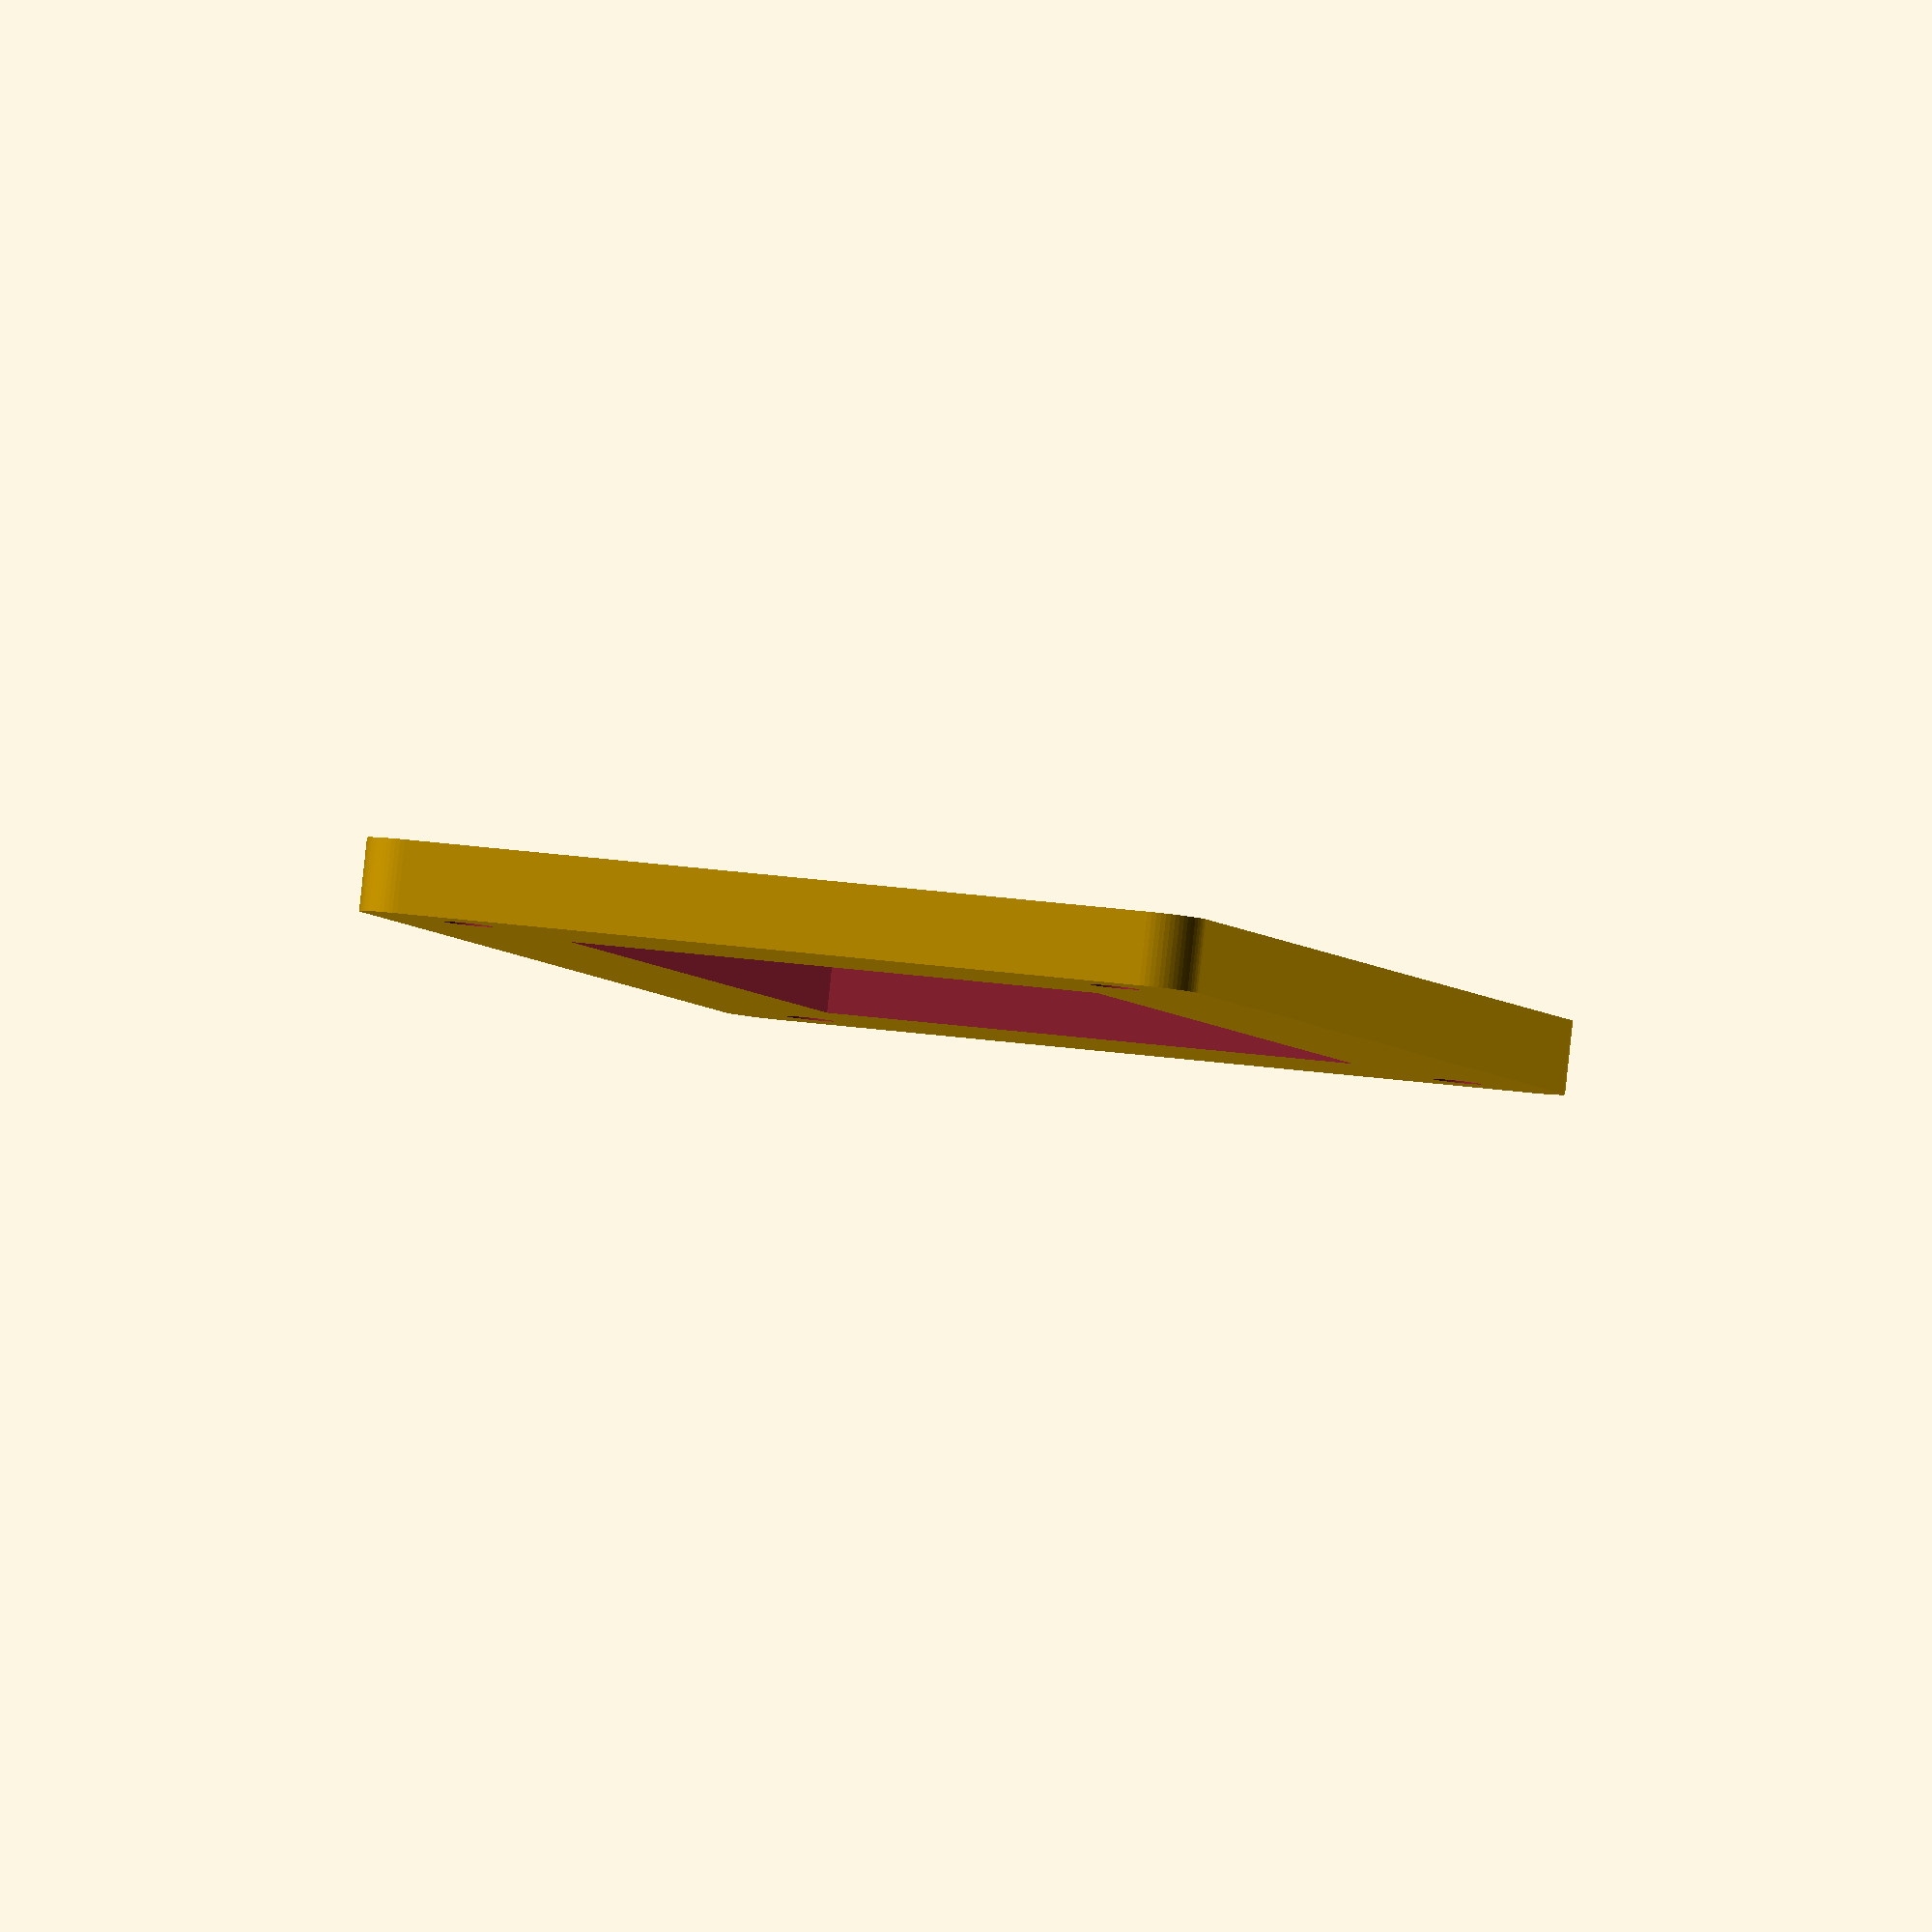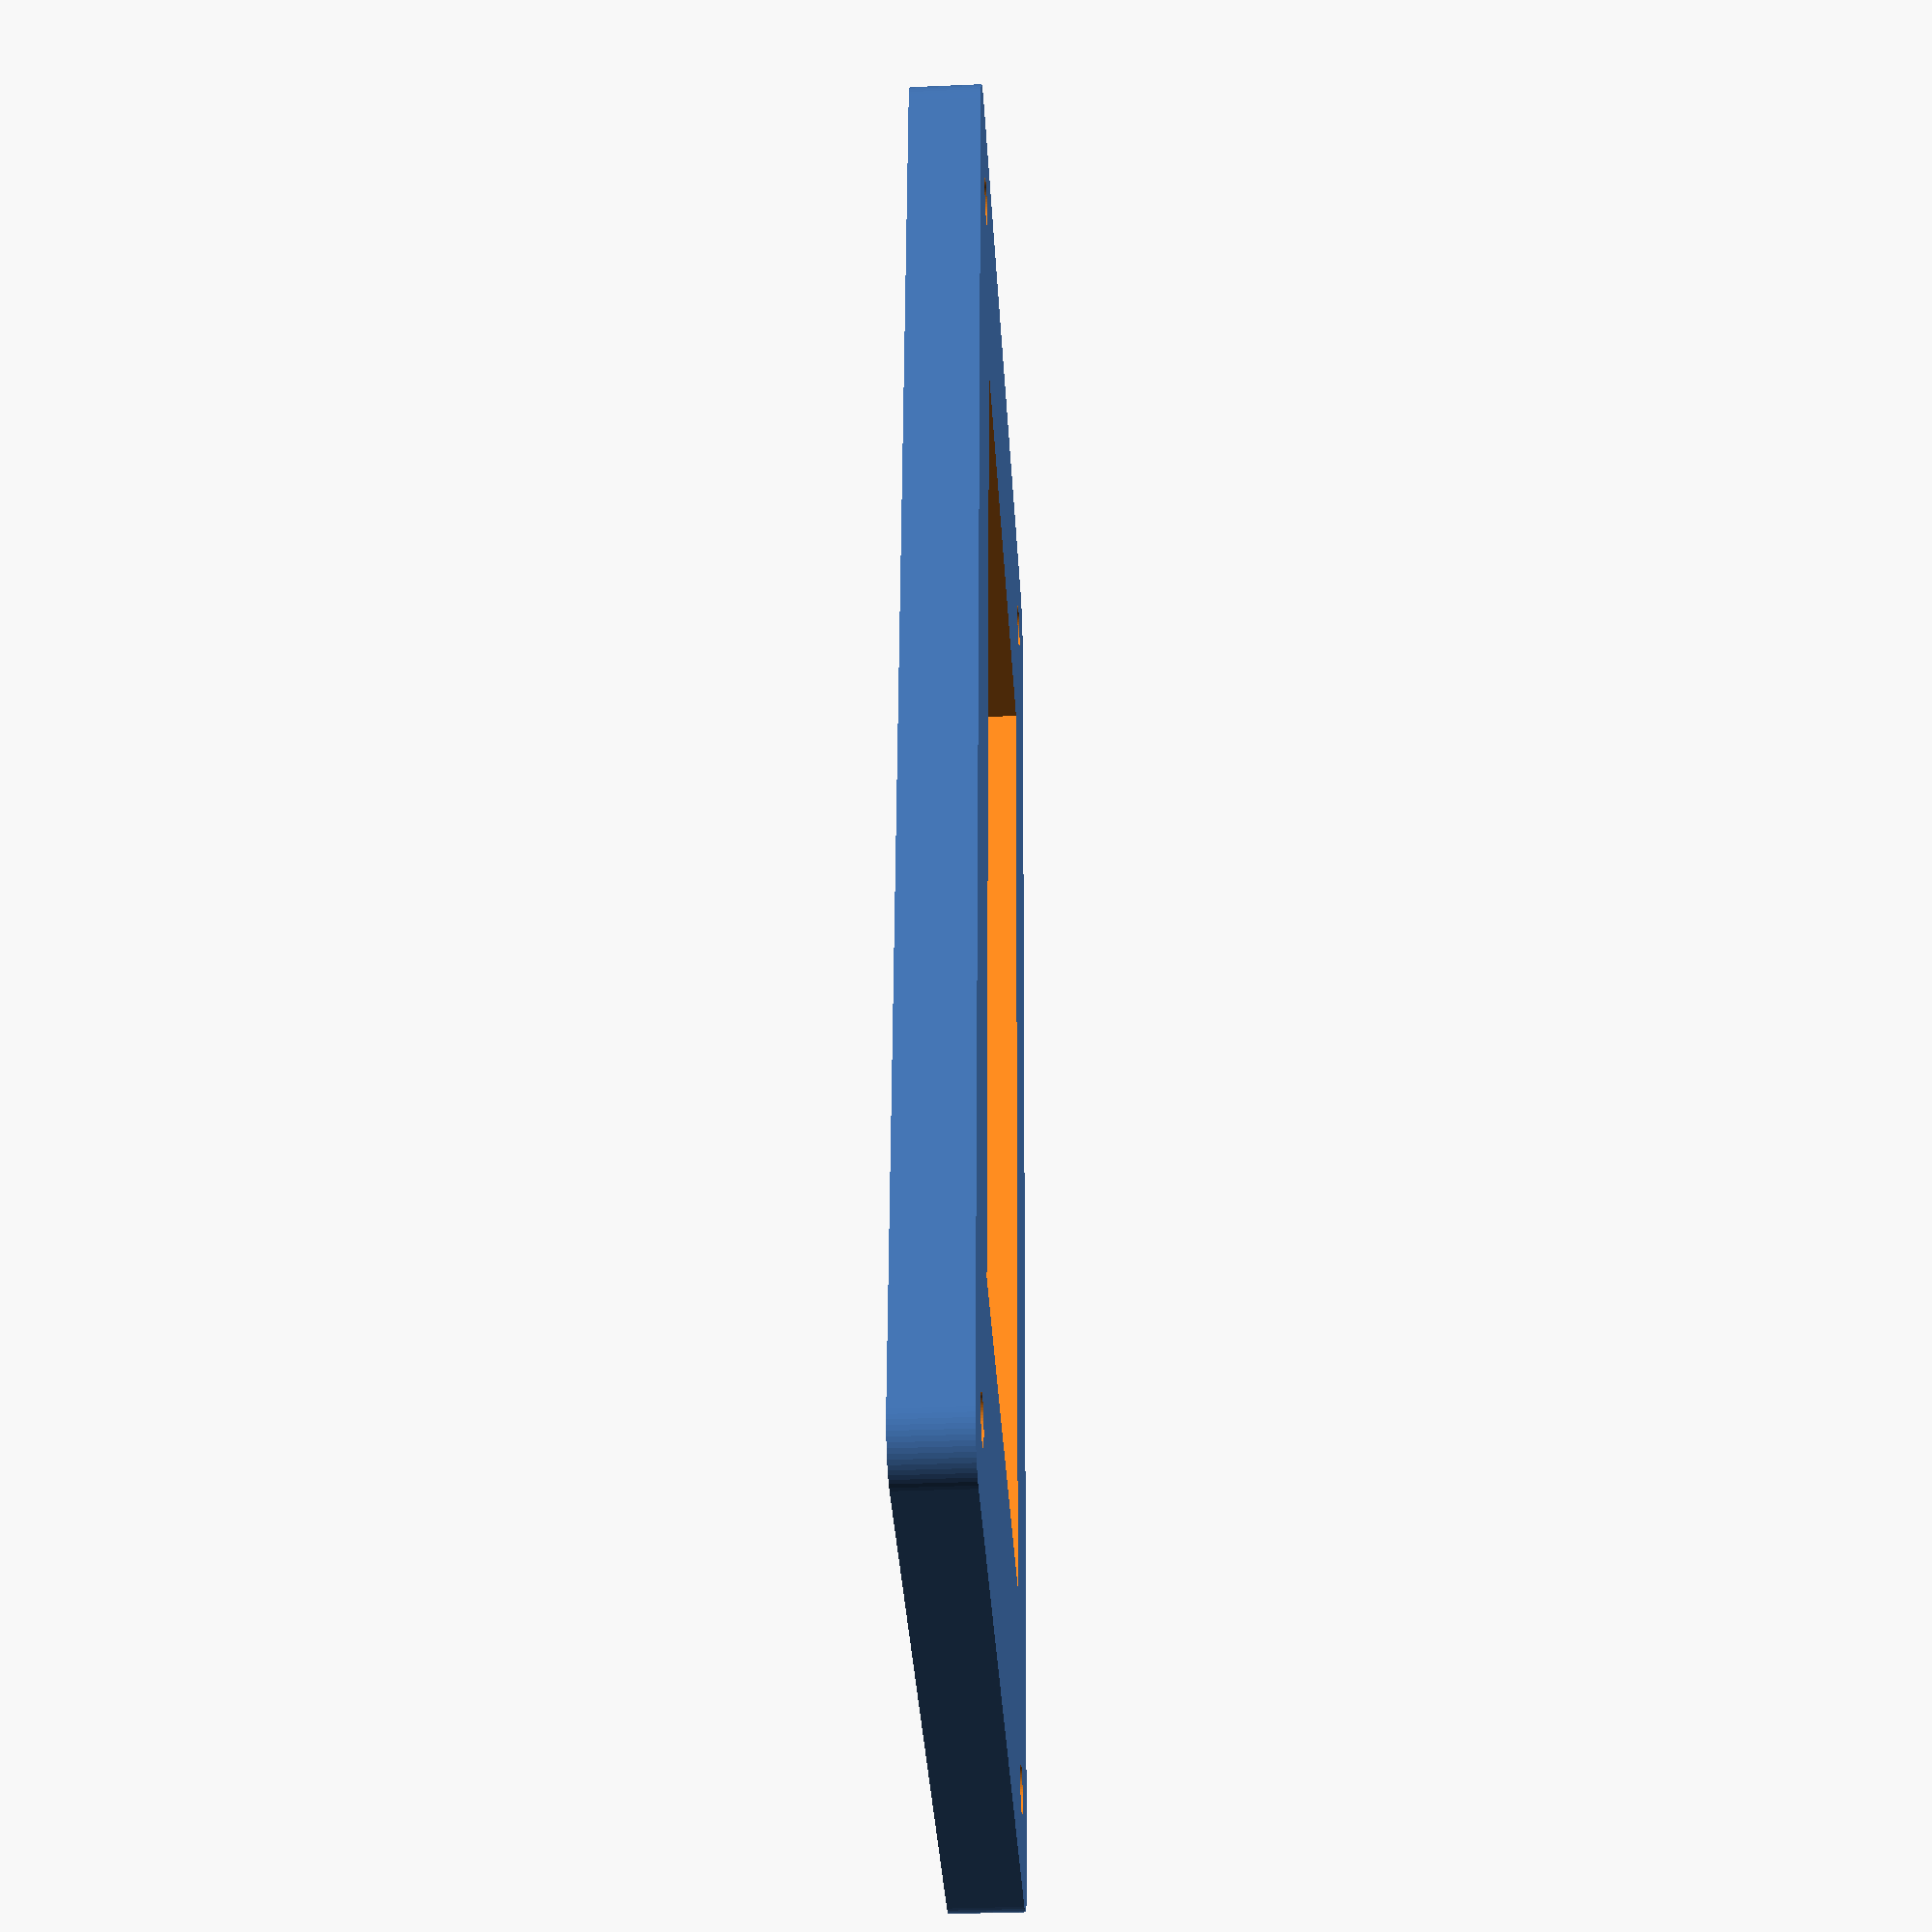
<openscad>
$fn=64;
difference() {
    union() {
        //roundedcube(20,10,0.3,1);
        //cube([20, 10, 0.3]);
        translate([0, 0, 0]) roundedcube(68, 35, 3, 2);
    }
    // voids
    // translate([  0.75, 0.75, -5]) cube([18.5, 8.5, 5]);
    translate([  11.5,    6.5,    -1]) cube([45,   22,   5]);
    
    // through-holes
    translate([ 4,   4, -1])  cylinder(5, 1, 1);
    translate([ 4,  31, -1])  cylinder(5, 1, 1);
    translate([ 64,   4, -1])  cylinder(5, 1, 1);
    translate([ 64,  31, -1])  cylinder(5, 1, 1);
}

module roundedcube(xdim, ydim, zdim, rdim) {
    hull() {
    translate([rdim, rdim, 0]) cylinder(r=rdim, h=zdim);
    translate([xdim-rdim, rdim, 0]) cylinder(r=rdim, h=zdim);

    translate([rdim, ydim-rdim, 0]) cylinder(r=rdim, h=zdim);
    translate([xdim-rdim, ydim-rdim, 0]) cylinder(r=rdim, h=zdim);
    }
}

</openscad>
<views>
elev=272.3 azim=283.4 roll=186.1 proj=o view=solid
elev=32.9 azim=265.5 roll=93.4 proj=p view=solid
</views>
